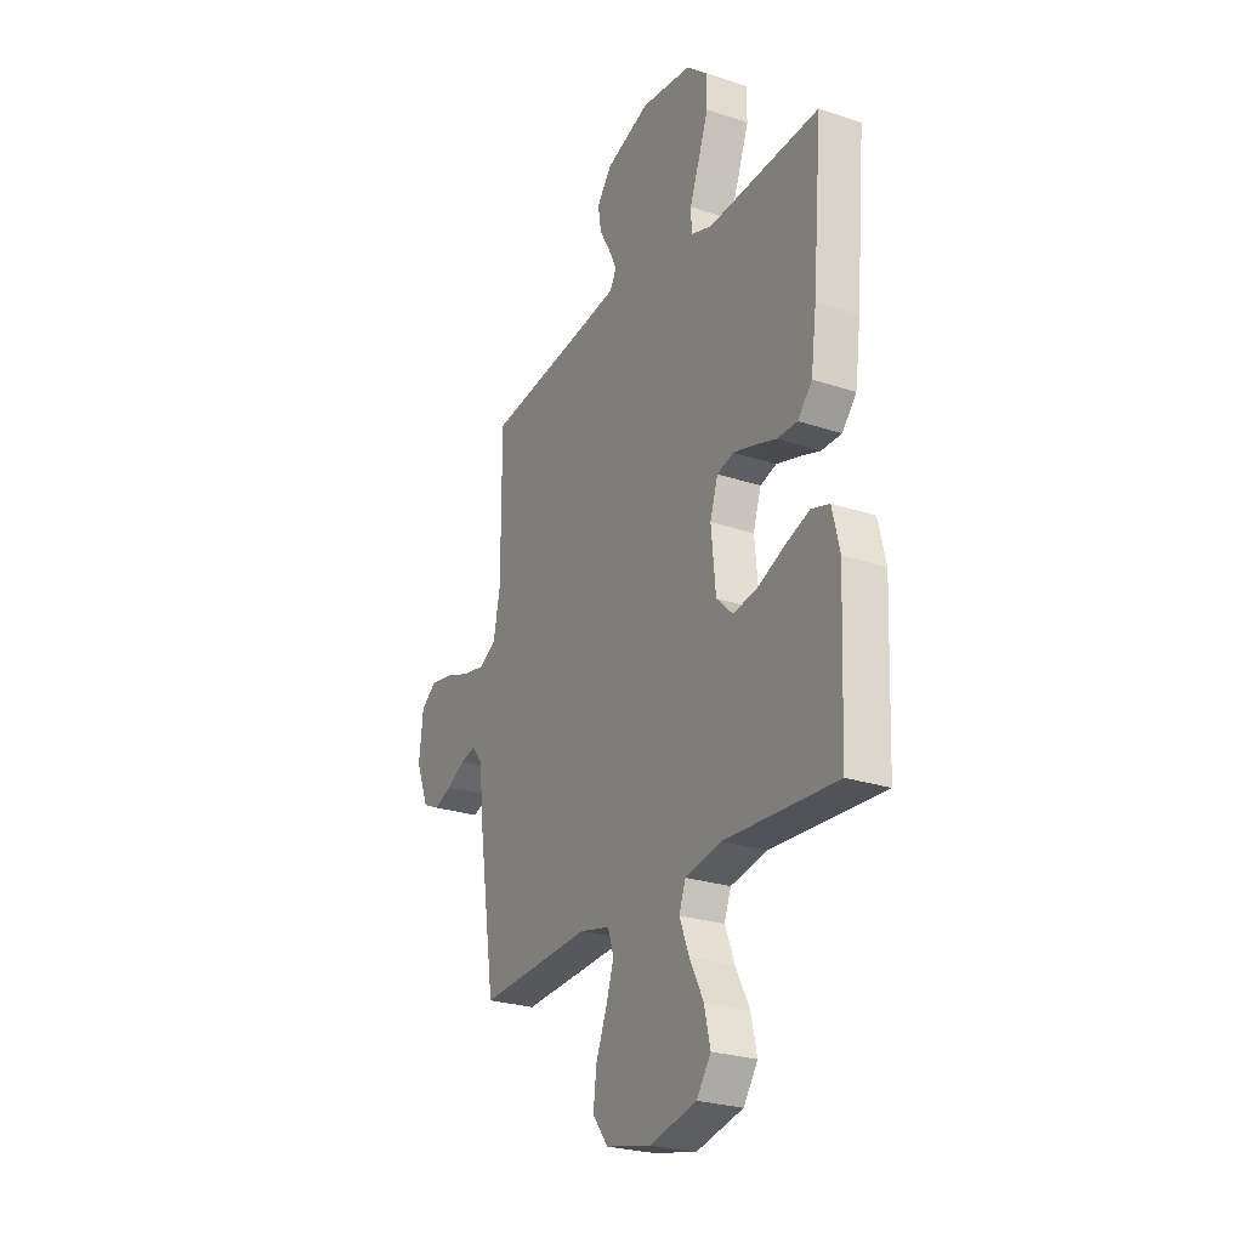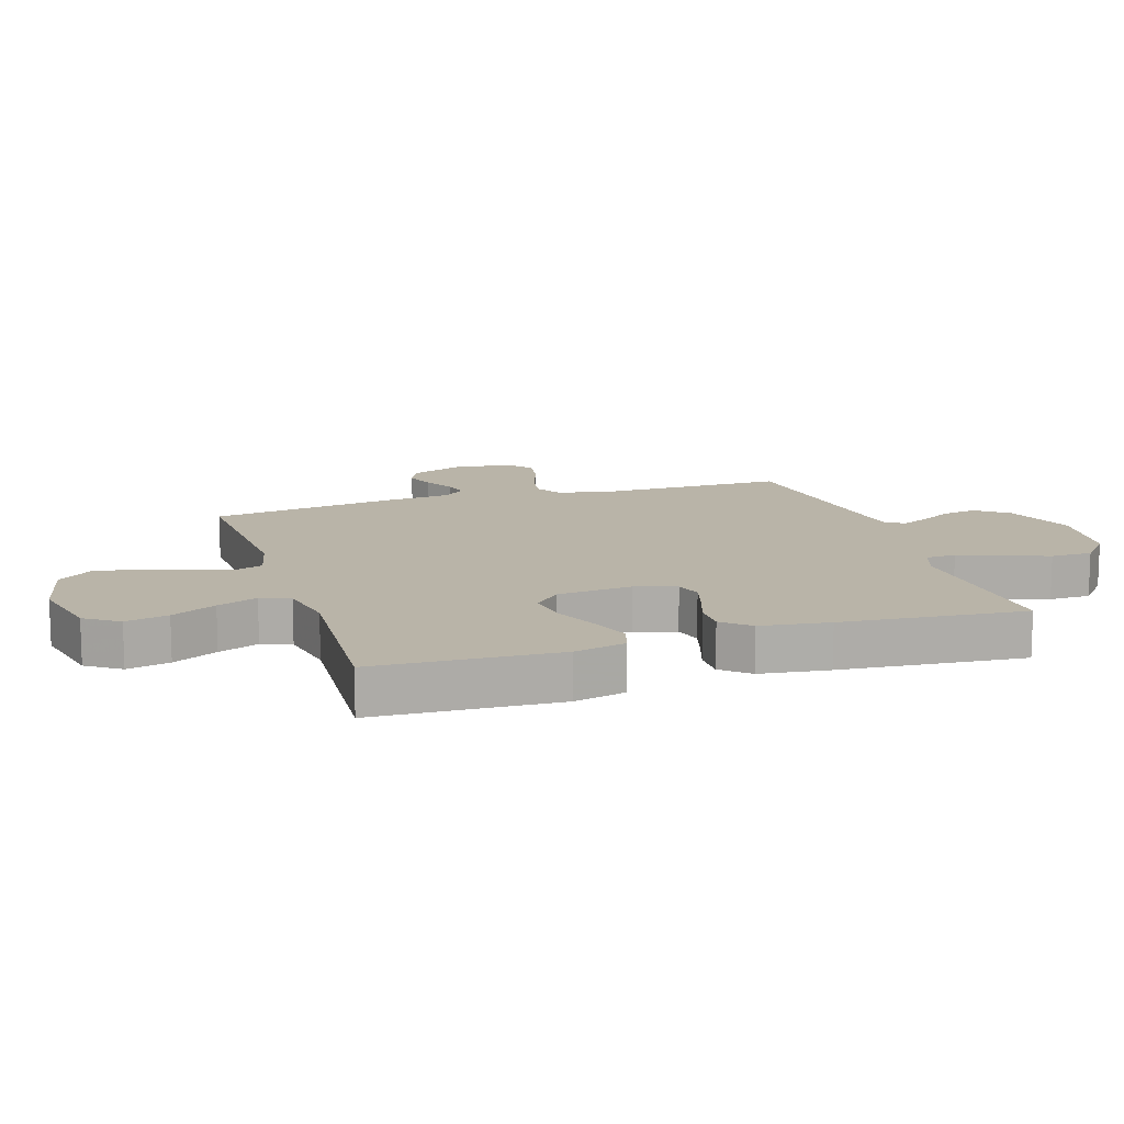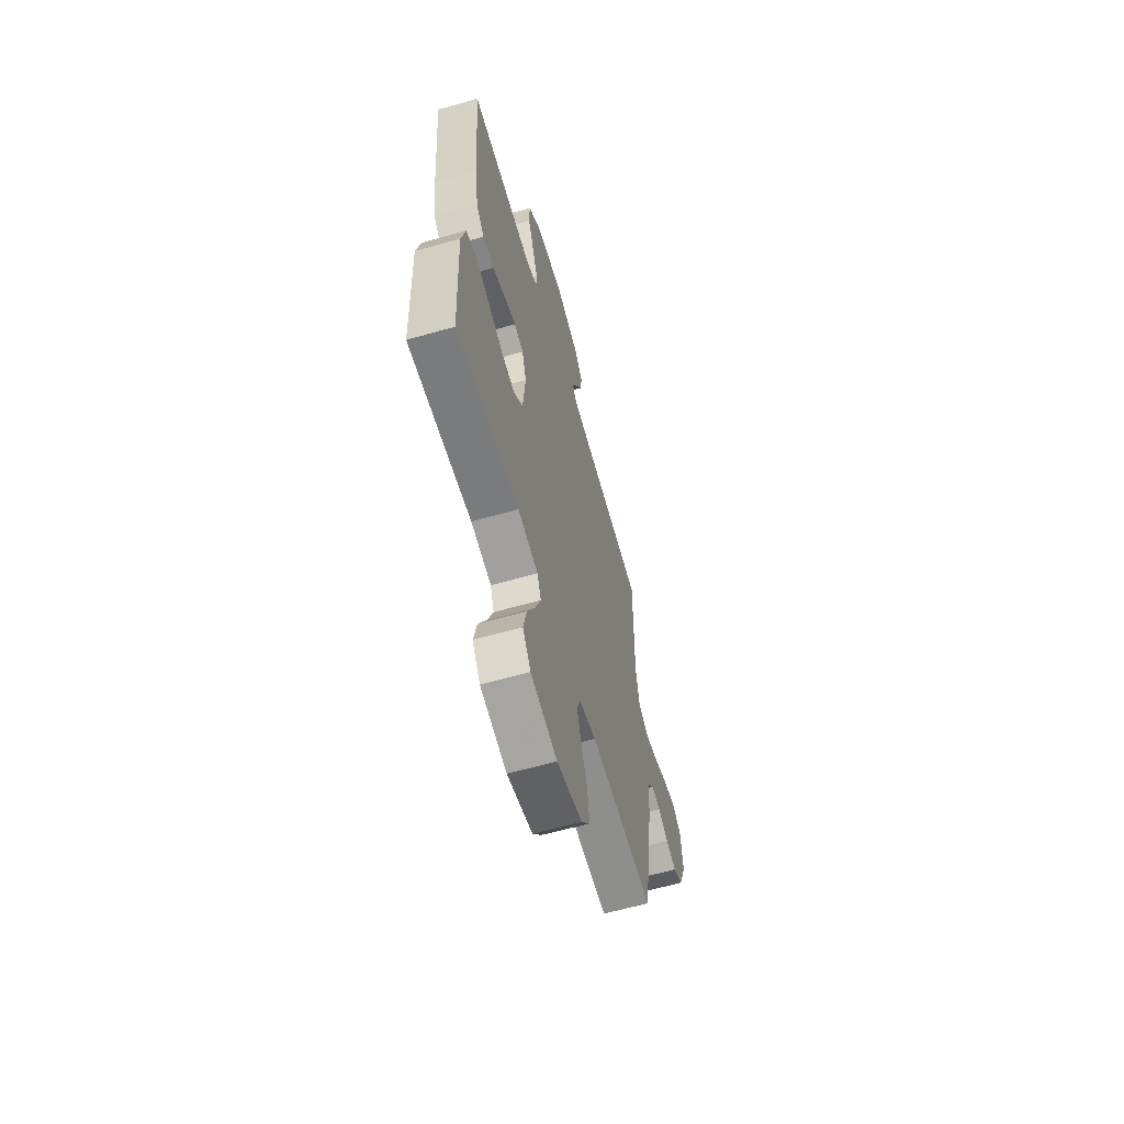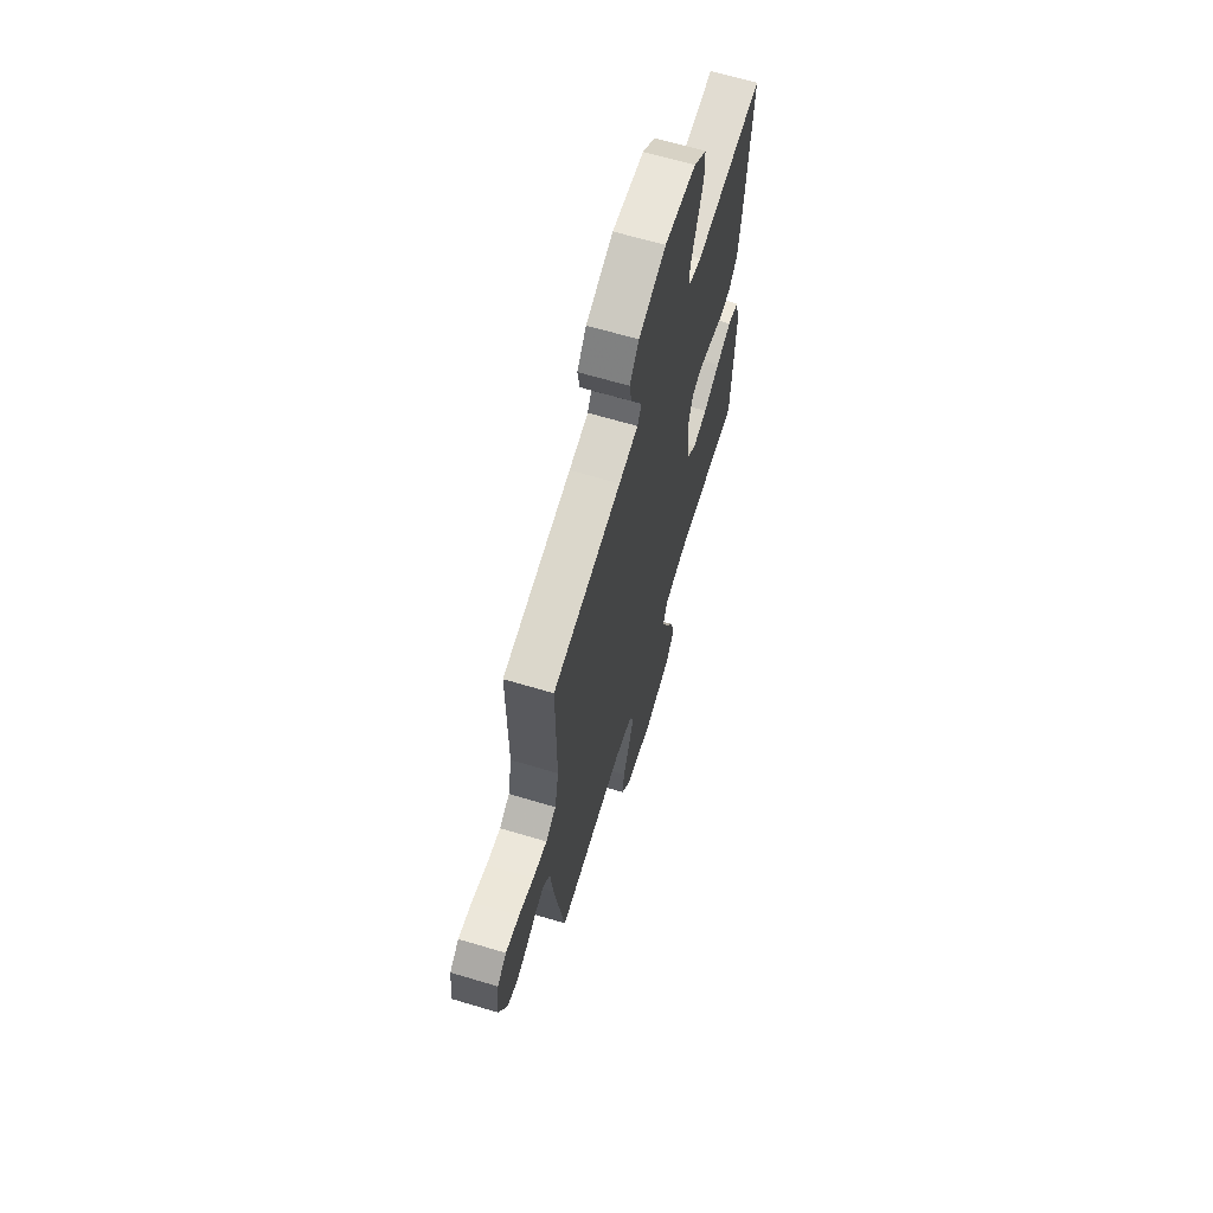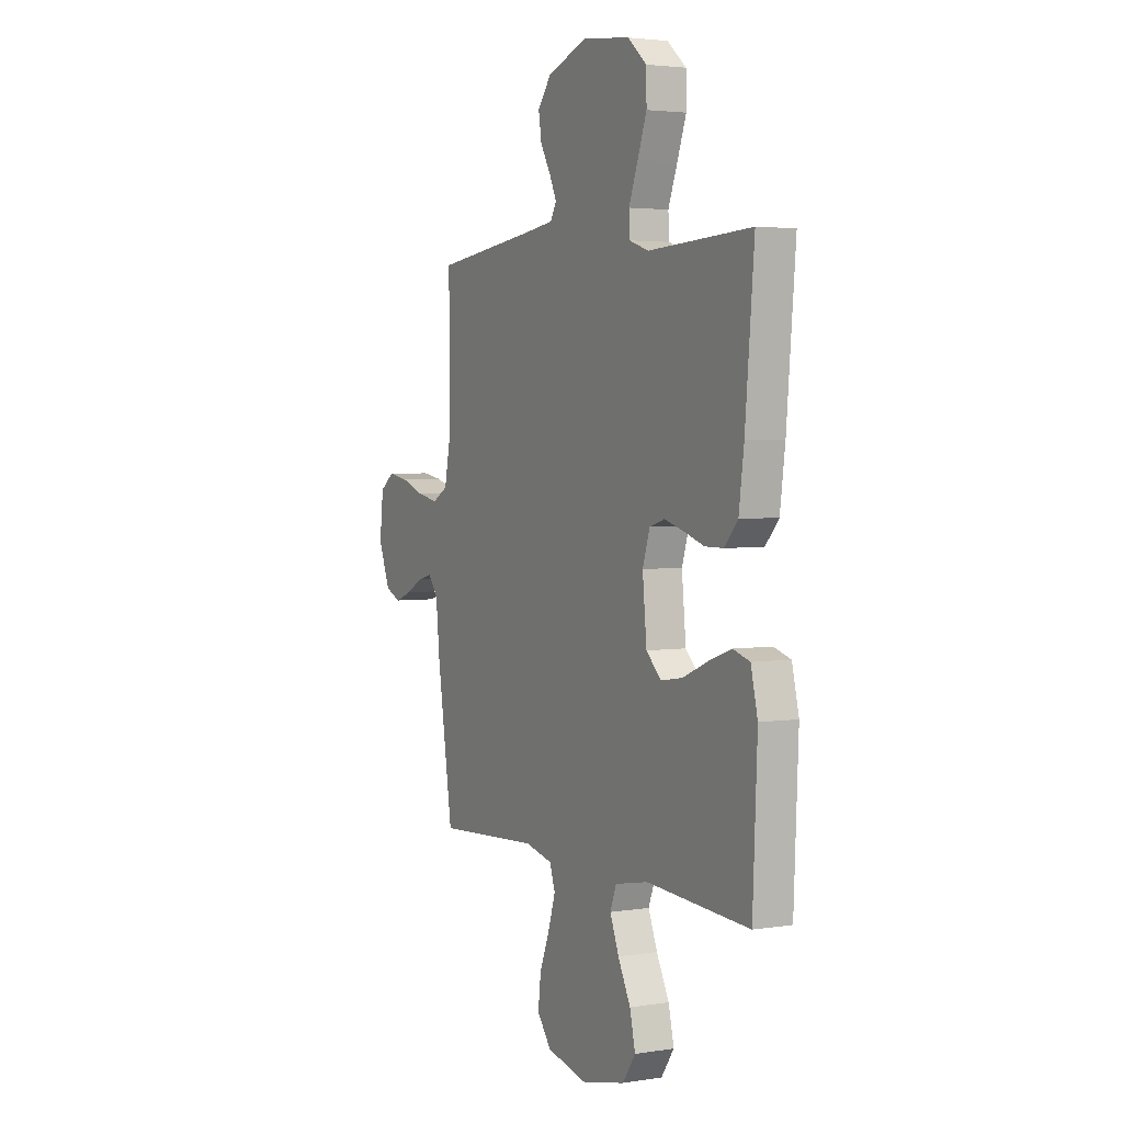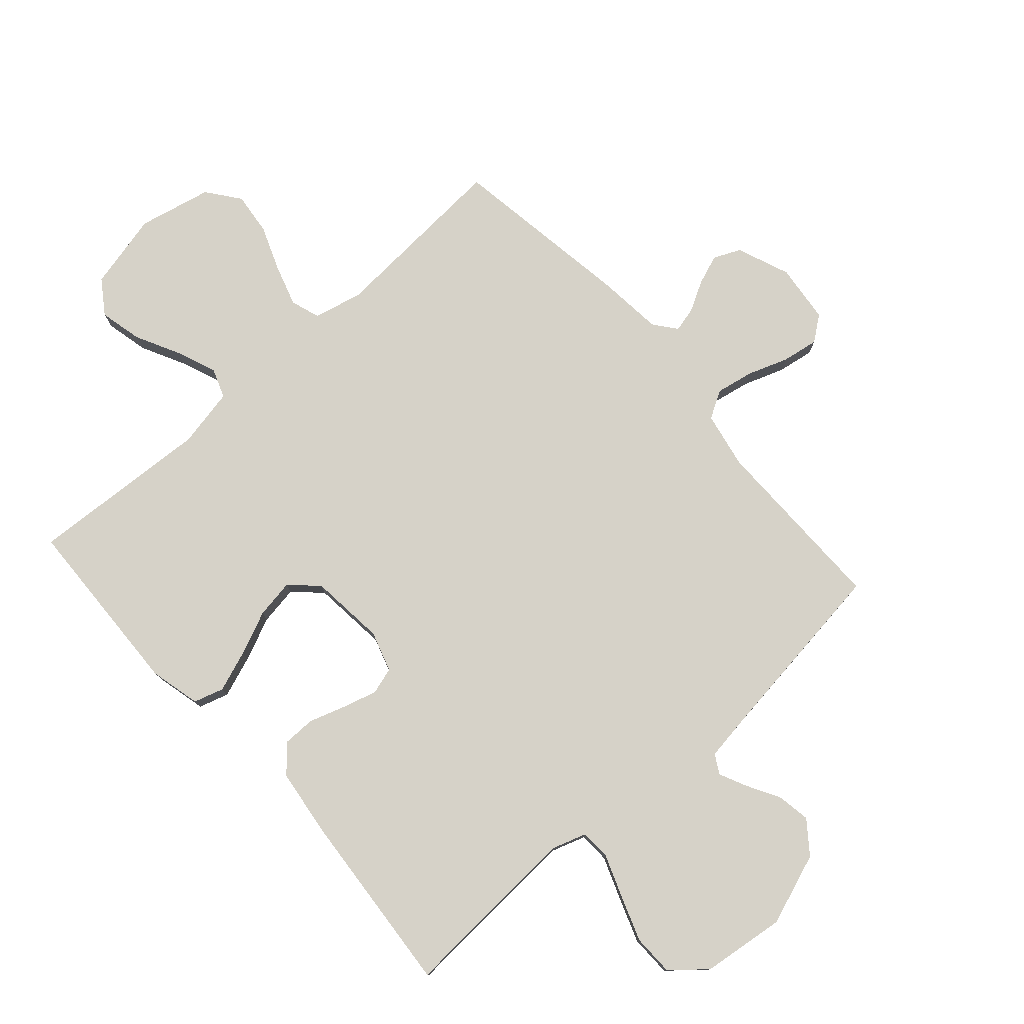
<metadata>
{"format":"obj","ext":"obj","renderer":"f3d","projection":"perspective","resolution":1024,"background":"white","views":[{"elev":-25.7,"azim":-118.1,"up":"+Z"},{"elev":13.1,"azim":-107.7,"up":"+Y"},{"elev":-61.7,"azim":-73.9,"up":"+Z"},{"elev":65.9,"azim":106.7,"up":"+Z"},{"elev":3.3,"azim":-118.1,"up":"+Z"},{"elev":78.0,"azim":-41.8,"up":"+Y"}]}
</metadata>
<code>
v 0.5 0.07 -0.5
v 0.2 0.07 -0.482
v 0.119 0.07 -0.501
v 0.103 0.07 -0.549
v 0.124 0.07 -0.616
v 0.153 0.07 -0.69
v 0.161 0.07 -0.76
v 0.12 0.07 -0.814
v 0 0.07 -0.841
v -0.126 0.07 -0.812
v -0.164 0.07 -0.757
v -0.148 0.07 -0.687
v -0.111 0.07 -0.614
v -0.085 0.07 -0.548
v -0.103 0.07 -0.5
v -0.2 0.07 -0.481
v -0.5 0.07 -0.5
v -0.513 0.07 -0.2
v -0.493 0.07 -0.116
v -0.444 0.07 -0.101
v -0.377 0.07 -0.125
v -0.305 0.07 -0.156
v -0.241 0.07 -0.166
v -0.197 0.07 -0.124
v -0.185 0.07 0
v -0.206 0.07 0.066
v -0.25 0.07 0.079
v -0.306 0.07 0.063
v -0.366 0.07 0.043
v -0.42 0.07 0.043
v -0.459 0.07 0.087
v -0.474 0.07 0.2
v -0.5 0.07 0.5
v -0.2 0.07 0.484
v -0.143 0.07 0.503
v -0.141 0.07 0.553
v -0.167 0.07 0.622
v -0.194 0.07 0.696
v -0.193 0.07 0.764
v -0.137 0.07 0.812
v 0 0.07 0.829
v 0.118 0.07 0.787
v 0.158 0.07 0.735
v 0.149 0.07 0.679
v 0.119 0.07 0.626
v 0.098 0.07 0.581
v 0.116 0.07 0.55
v 0.2 0.07 0.538
v 0.5 0.07 0.5
v 0.499 0.07 0.2
v 0.517 0.07 0.108
v 0.562 0.07 0.082
v 0.624 0.07 0.094
v 0.69 0.07 0.118
v 0.75 0.07 0.128
v 0.791 0.07 0.097
v 0.802 0.07 0
v 0.768 0.07 -0.087
v 0.724 0.07 -0.107
v 0.675 0.07 -0.089
v 0.626 0.07 -0.062
v 0.585 0.07 -0.052
v 0.556 0.07 -0.089
v 0.545 0.07 -0.2
v 0.5 0 -0.5
v 0.2 0 -0.482
v 0.119 0 -0.501
v 0.103 0 -0.549
v 0.124 0 -0.616
v 0.153 0 -0.69
v 0.161 0 -0.76
v 0.12 0 -0.814
v 0 0 -0.841
v -0.126 0 -0.812
v -0.164 0 -0.757
v -0.148 0 -0.687
v -0.111 0 -0.614
v -0.085 0 -0.548
v -0.103 0 -0.5
v -0.2 0 -0.481
v -0.5 0 -0.5
v -0.513 0 -0.2
v -0.493 0 -0.116
v -0.444 0 -0.101
v -0.377 0 -0.125
v -0.305 0 -0.156
v -0.241 0 -0.166
v -0.197 0 -0.124
v -0.185 0 0
v -0.206 0 0.066
v -0.25 0 0.079
v -0.306 0 0.063
v -0.366 0 0.043
v -0.42 0 0.043
v -0.459 0 0.087
v -0.474 0 0.2
v -0.5 0 0.5
v -0.2 0 0.484
v -0.143 0 0.503
v -0.141 0 0.553
v -0.167 0 0.622
v -0.194 0 0.696
v -0.193 0 0.764
v -0.137 0 0.812
v 0 0 0.829
v 0.118 0 0.787
v 0.158 0 0.735
v 0.149 0 0.679
v 0.119 0 0.626
v 0.098 0 0.581
v 0.116 0 0.55
v 0.2 0 0.538
v 0.5 0 0.5
v 0.499 0 0.2
v 0.517 0 0.108
v 0.562 0 0.082
v 0.624 0 0.094
v 0.69 0 0.118
v 0.75 0 0.128
v 0.791 0 0.097
v 0.802 0 0
v 0.768 0 -0.087
v 0.724 0 -0.107
v 0.675 0 -0.089
v 0.626 0 -0.062
v 0.585 0 -0.052
v 0.556 0 -0.089
v 0.545 0 -0.2
f 63 64 1 2
f 62 63 2 3
f 58 59 60 61
f 58 61 62
f 57 58 62
f 56 57 62
f 53 54 55 56
f 52 53 56 62
f 51 52 62 3
f 48 49 50
f 47 48 50 51
f 42 43 44 45
f 42 45 46
f 41 42 46
f 40 41 46
f 39 40 46 47
f 36 37 38 39
f 31 32 33 34
f 31 34 35
f 28 29 30 31
f 27 28 31 35
f 26 27 35
f 25 26 35
f 19 20 21 22
f 17 18 19 22
f 16 17 22 23
f 15 16 23 24
f 10 11 12 13
f 10 13 14
f 9 10 14
f 8 9 14
f 5 6 7 8
f 4 5 8 14
f 3 4 14 15
f 36 39 47 51
f 35 36 51 3
f 25 35 3 15
f 15 24 25
f 66 65 128 127
f 67 66 127 126
f 125 124 123 122
f 126 125 122
f 126 122 121
f 126 121 120
f 120 119 118 117
f 126 120 117 116
f 67 126 116 115
f 114 113 112
f 115 114 112 111
f 109 108 107 106
f 110 109 106
f 110 106 105
f 110 105 104
f 111 110 104 103
f 103 102 101 100
f 98 97 96 95
f 99 98 95
f 95 94 93 92
f 99 95 92 91
f 99 91 90
f 99 90 89
f 86 85 84 83
f 86 83 82 81
f 87 86 81 80
f 88 87 80 79
f 77 76 75 74
f 78 77 74
f 78 74 73
f 78 73 72
f 72 71 70 69
f 78 72 69 68
f 79 78 68 67
f 115 111 103 100
f 67 115 100 99
f 79 67 99 89
f 89 88 79
f 1 65 66 2
f 2 66 67 3
f 3 67 68 4
f 4 68 69 5
f 5 69 70 6
f 6 70 71 7
f 7 71 72 8
f 8 72 73 9
f 9 73 74 10
f 10 74 75 11
f 11 75 76 12
f 12 76 77 13
f 13 77 78 14
f 14 78 79 15
f 15 79 80 16
f 16 80 81 17
f 17 81 82 18
f 18 82 83 19
f 19 83 84 20
f 20 84 85 21
f 21 85 86 22
f 22 86 87 23
f 23 87 88 24
f 24 88 89 25
f 25 89 90 26
f 26 90 91 27
f 27 91 92 28
f 28 92 93 29
f 29 93 94 30
f 30 94 95 31
f 31 95 96 32
f 32 96 97 33
f 33 97 98 34
f 34 98 99 35
f 35 99 100 36
f 36 100 101 37
f 37 101 102 38
f 38 102 103 39
f 39 103 104 40
f 40 104 105 41
f 41 105 106 42
f 42 106 107 43
f 43 107 108 44
f 44 108 109 45
f 45 109 110 46
f 46 110 111 47
f 47 111 112 48
f 48 112 113 49
f 49 113 114 50
f 50 114 115 51
f 51 115 116 52
f 52 116 117 53
f 53 117 118 54
f 54 118 119 55
f 55 119 120 56
f 56 120 121 57
f 57 121 122 58
f 58 122 123 59
f 59 123 124 60
f 60 124 125 61
f 61 125 126 62
f 62 126 127 63
f 63 127 128 64
f 64 128 65 1

</code>
